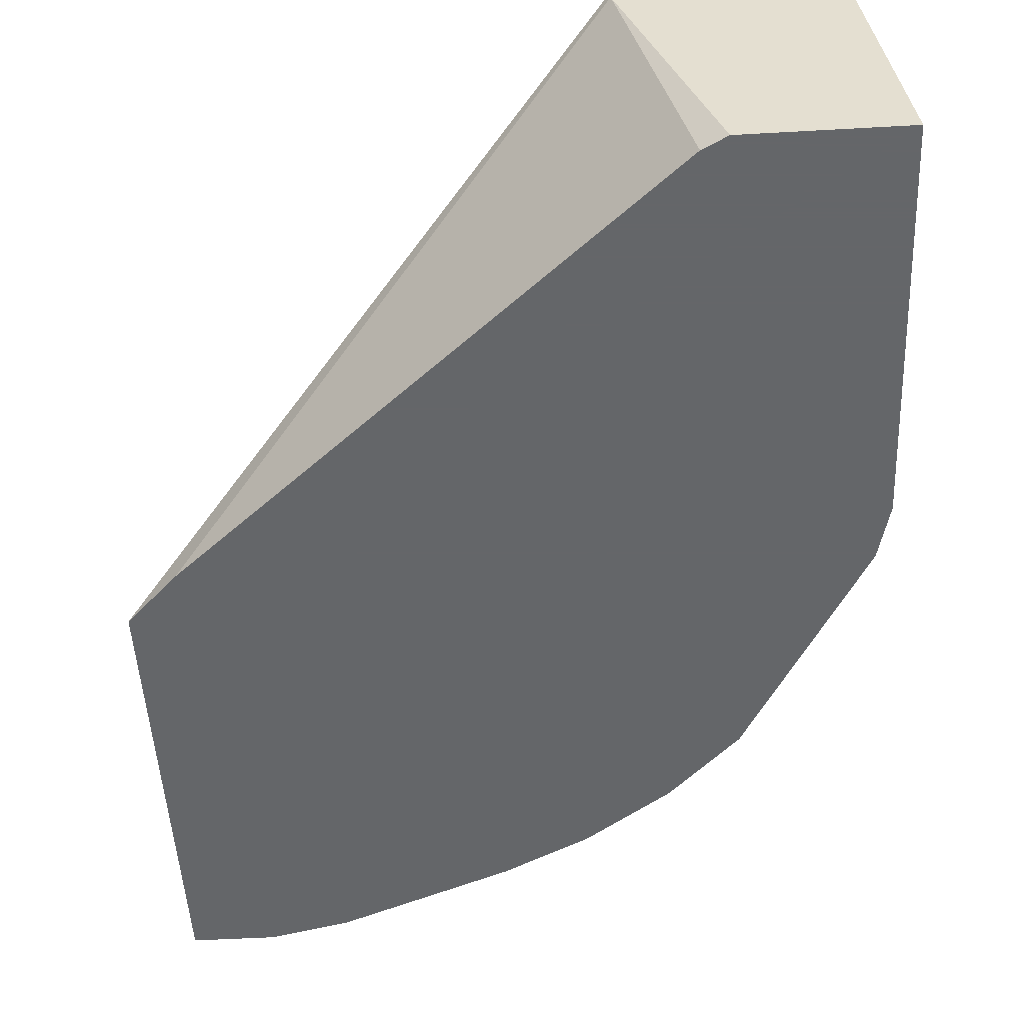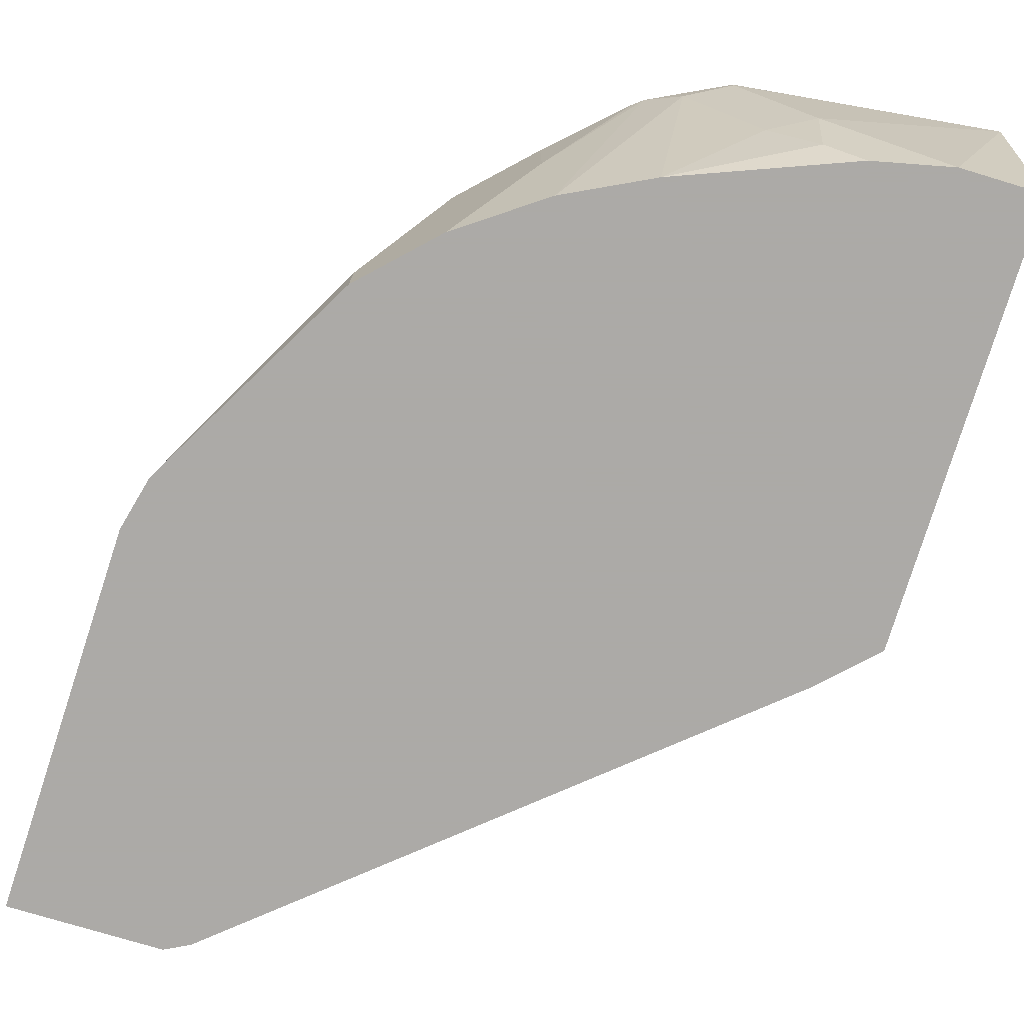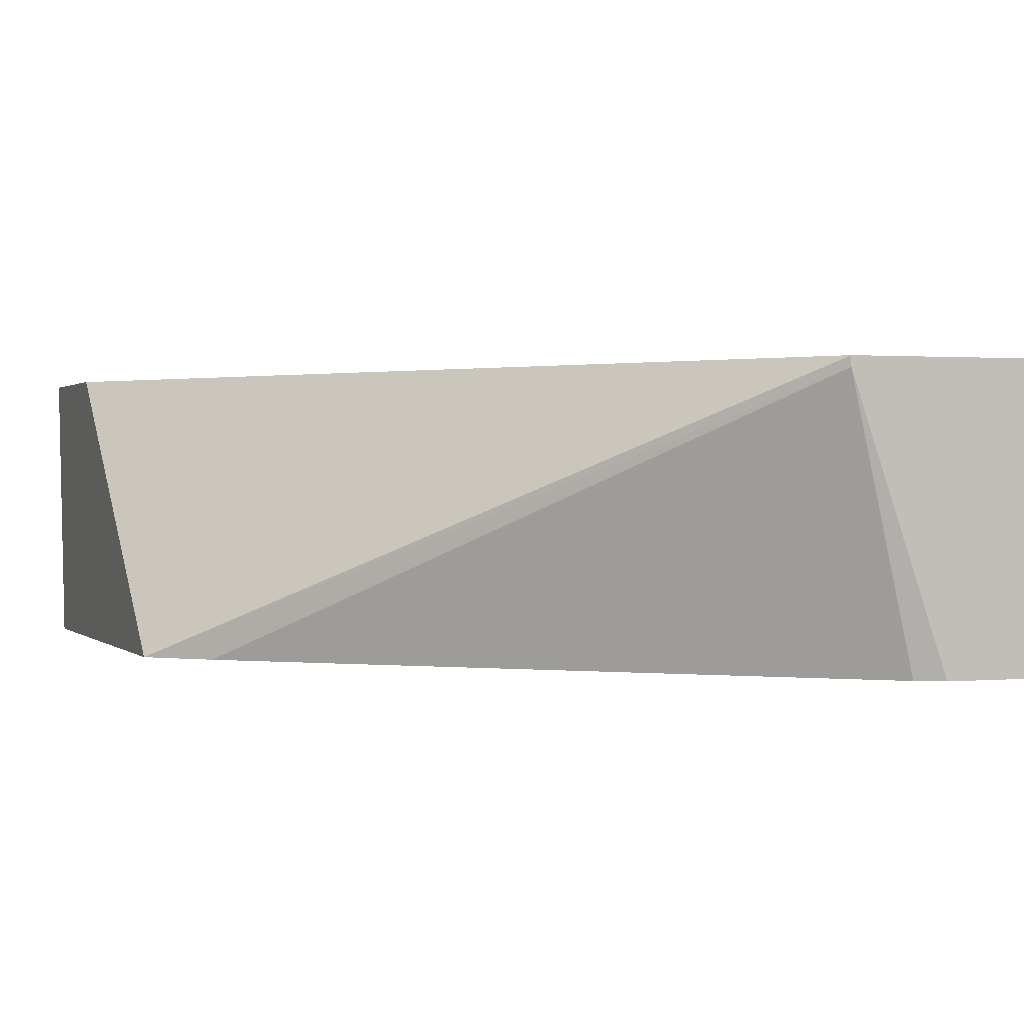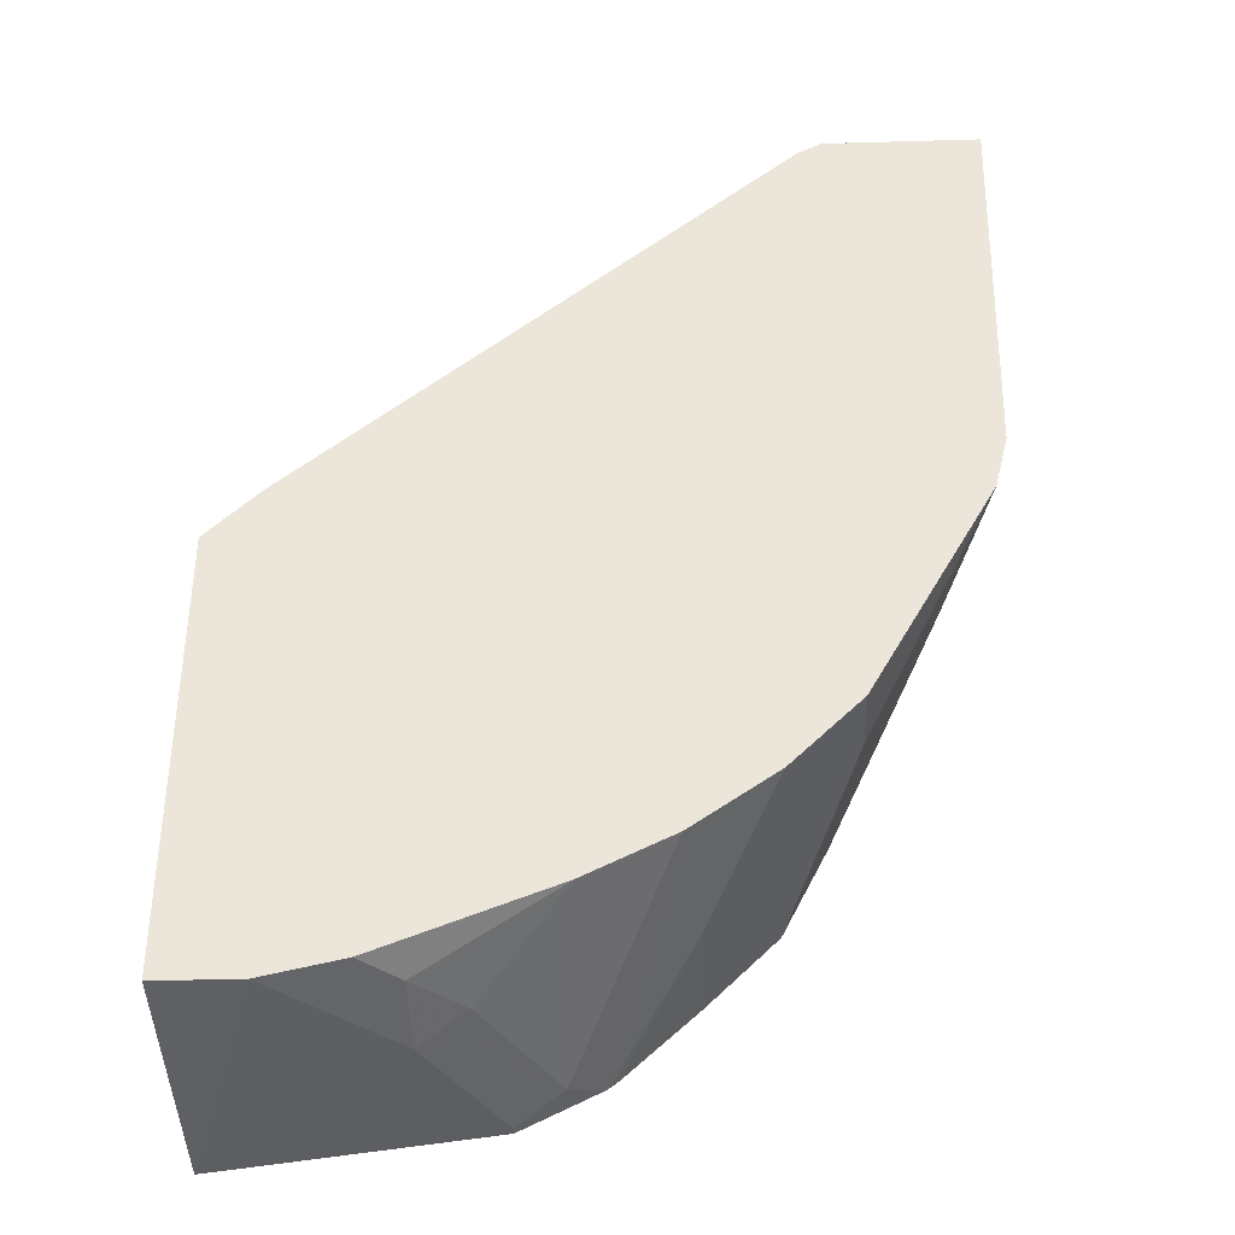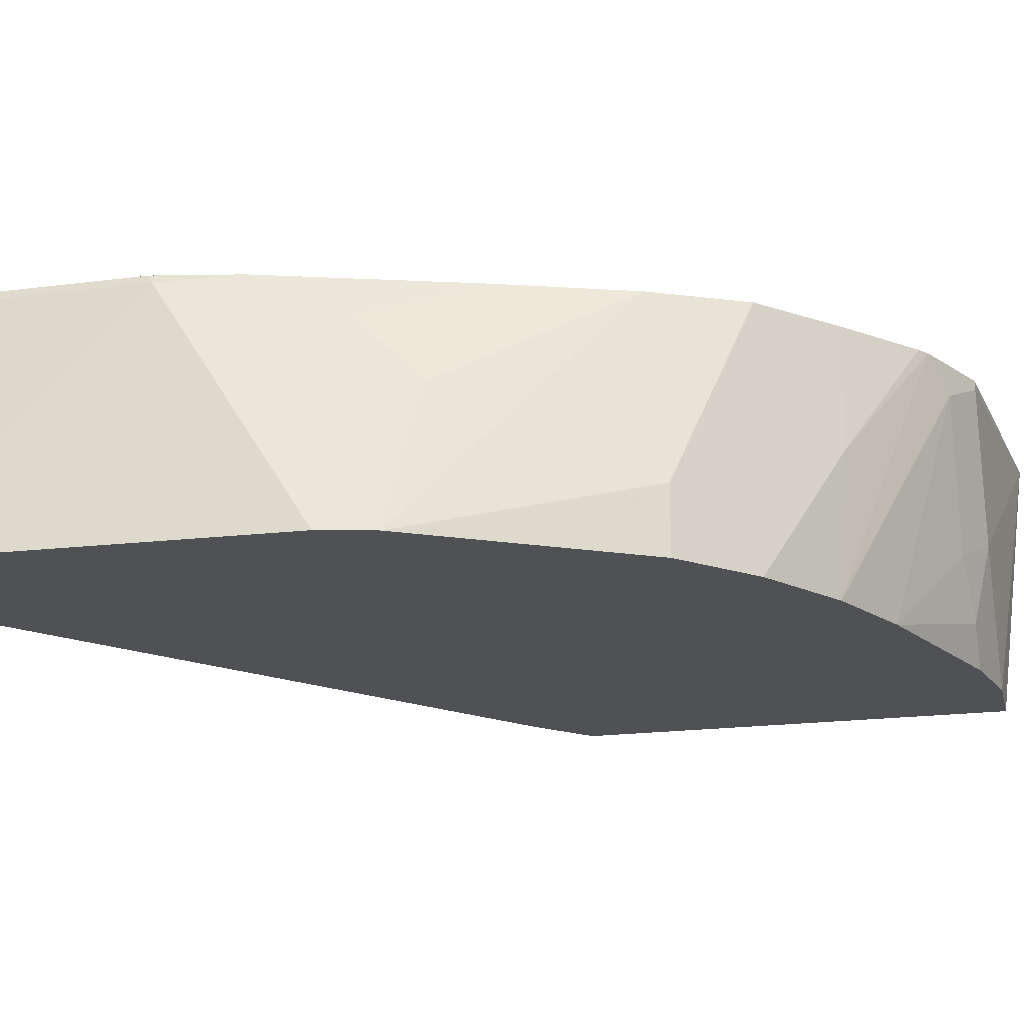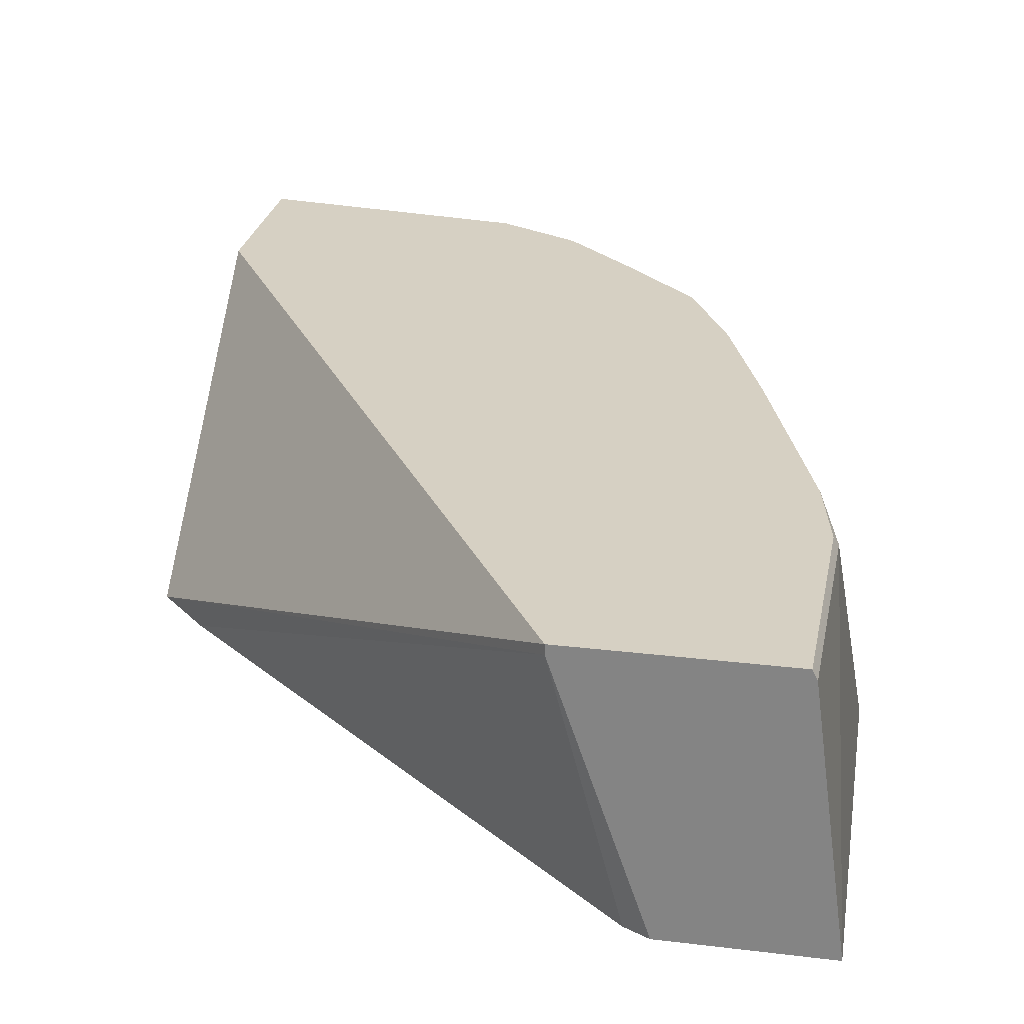
<metadata>
{"format":"obj","ext":"obj","renderer":"f3d","projection":"perspective","resolution":1024,"background":"white","views":[{"elev":-51.7,"azim":3.5,"up":"+Y"},{"elev":-76.0,"azim":163.2,"up":"+Y"},{"elev":0.9,"azim":-19.8,"up":"+Y"},{"elev":-38.0,"azim":2.1,"up":"+Z"},{"elev":-20.0,"azim":103.4,"up":"+Y"},{"elev":26.5,"azim":10.8,"up":"+Y"}]}
</metadata>
<code>
v 0.04486 -0.0964 -0.8004
v 0.06034 -0.0964 -0.7849
v 0.1863 -0.02071 -0.6569
v 0.1863 -0.0179 -0.6569
v 0.04486 -0.0179 -0.89
v 0.04486 -0.0964 -0.9315
v 0.2052 -0.0964 -0.6606
v 0.2125 -0.0964 -0.6569
v 0.247 -0.0179 -0.6569
v 0.04486 -0.0179 -0.9412
v 0.0692 -0.0964 -0.9315
v 0.2583 -0.0964 -0.6569
v 0.2473 -0.01849 -0.6569
v 0.247 -0.0179 -0.7231
v 0.1242 -0.0179 -0.9315
v 0.1242 -0.02071 -0.9315
v 0.1035 -0.0621 -0.9315
v 0.0925 -0.0964 -0.9263
v 0.2484 -0.02071 -0.7245
v 0.2484 -0.02071 -0.6569
v 0.2552 -0.0964 -0.773
v 0.2418 -0.0179 -0.748
v 0.138 -0.0179 -0.9246
v 0.138 -0.0276 -0.9246
v 0.1173 -0.069 -0.9246
v 0.1035 -0.08538 -0.9263
v 0.1432 -0.0964 -0.9065
v 0.2484 -0.0414 -0.7452
v 0.2449 -0.02416 -0.7418
v 0.2511 -0.0964 -0.7893
v 0.2381 -0.03105 -0.7763
v 0.2211 -0.0179 -0.8101
v 0.1477 -0.0179 -0.9197
v 0.1684 -0.0964 -0.8939
v 0.2484 -0.0828 -0.7866
v 0.2381 -0.05175 -0.797
v 0.2139 -0.0964 -0.8556
v 0.2139 -0.0759 -0.8556
v 0.1932 -0.0179 -0.8763
v 0.2056 -0.0179 -0.8515
v 0.207 -0.0179 -0.8487
v 0.1507 -0.0179 -0.9174
v 0.1725 -0.0552 -0.897
v 0.1932 -0.0964 -0.8763
v 0.1725 -0.0179 -0.897
f 23 33 24
f 19 21 28
f 24 33 34
f 22 31 32
f 22 29 31
f 21 30 28
f 19 29 22
f 19 28 29
f 18 26 27
f 14 19 22
f 17 25 26
f 17 24 25
f 16 24 17
f 15 24 16
f 15 23 24
f 13 19 14
f 24 34 27
f 13 20 19
f 17 26 18
f 24 27 25
f 37 44 43
f 28 30 35
f 12 21 19
f 42 45 43
f 38 45 39
f 37 45 38
f 37 43 45
f 34 43 44
f 33 43 34
f 33 42 43
f 25 27 26
f 32 36 41
f 30 41 36
f 30 39 40
f 30 38 39
f 30 37 38
f 30 36 35
f 29 36 31
f 28 36 29
f 28 35 36
f 31 36 32
f 12 19 20
f 30 40 41
f 10 17 11
f 2 7 3
f 1 7 2
f 1 8 7
f 1 12 8
f 1 21 12
f 1 30 21
f 1 37 30
f 1 34 44
f 3 7 8
f 1 27 34
f 1 11 18
f 1 6 11
f 1 10 6
f 1 5 10
f 1 4 5
f 1 3 4
f 1 2 3
f 11 17 18
f 1 18 27
f 3 8 12
f 1 44 37
f 3 20 13
f 10 16 17
f 3 12 20
f 10 15 16
f 9 13 14
f 6 10 11
f 4 10 5
f 4 15 10
f 4 33 23
f 4 42 33
f 4 45 42
f 4 23 15
f 3 9 4
f 4 40 39
f 4 41 40
f 4 32 41
f 4 22 32
f 4 14 22
f 4 9 14
f 4 39 45
f 3 13 9

</code>
